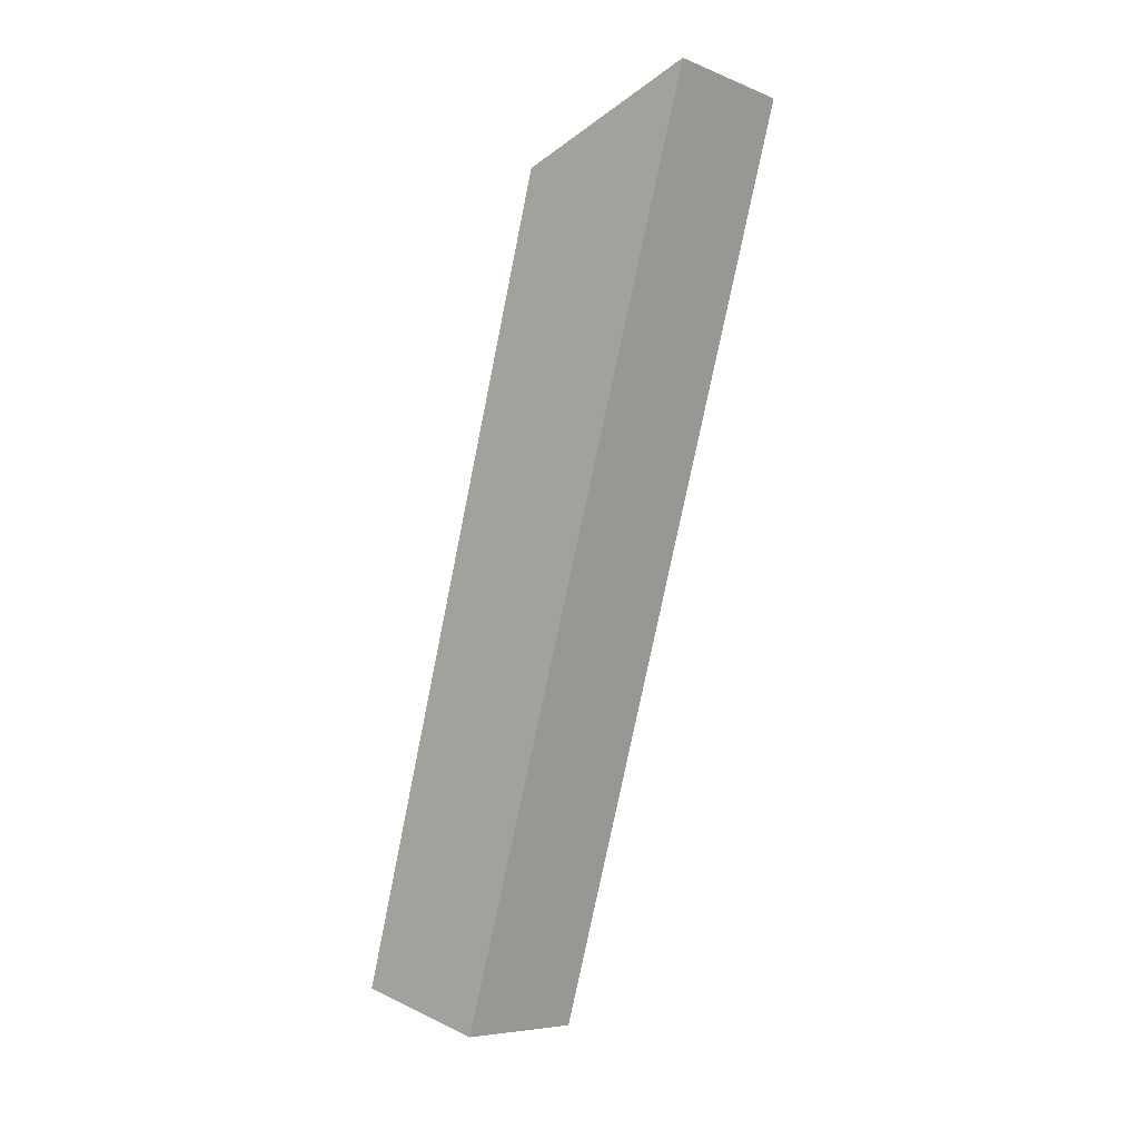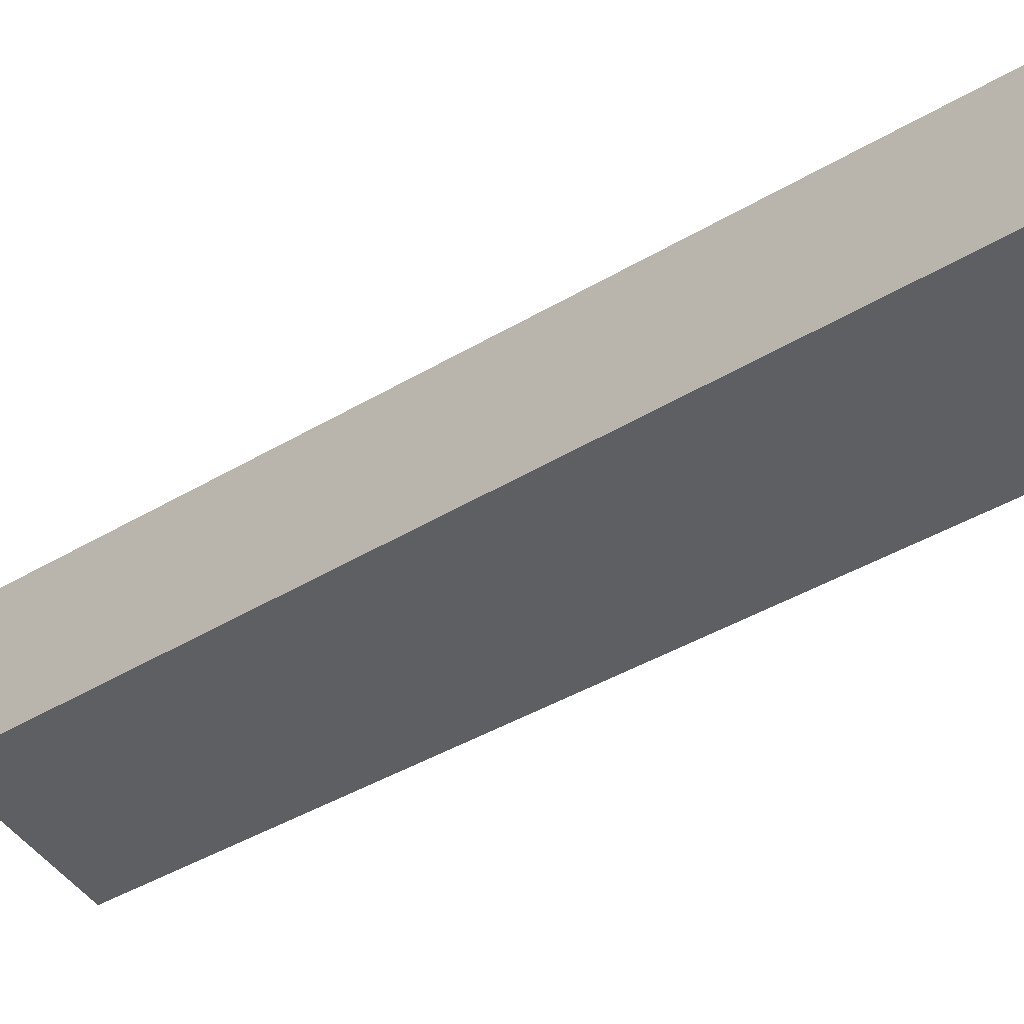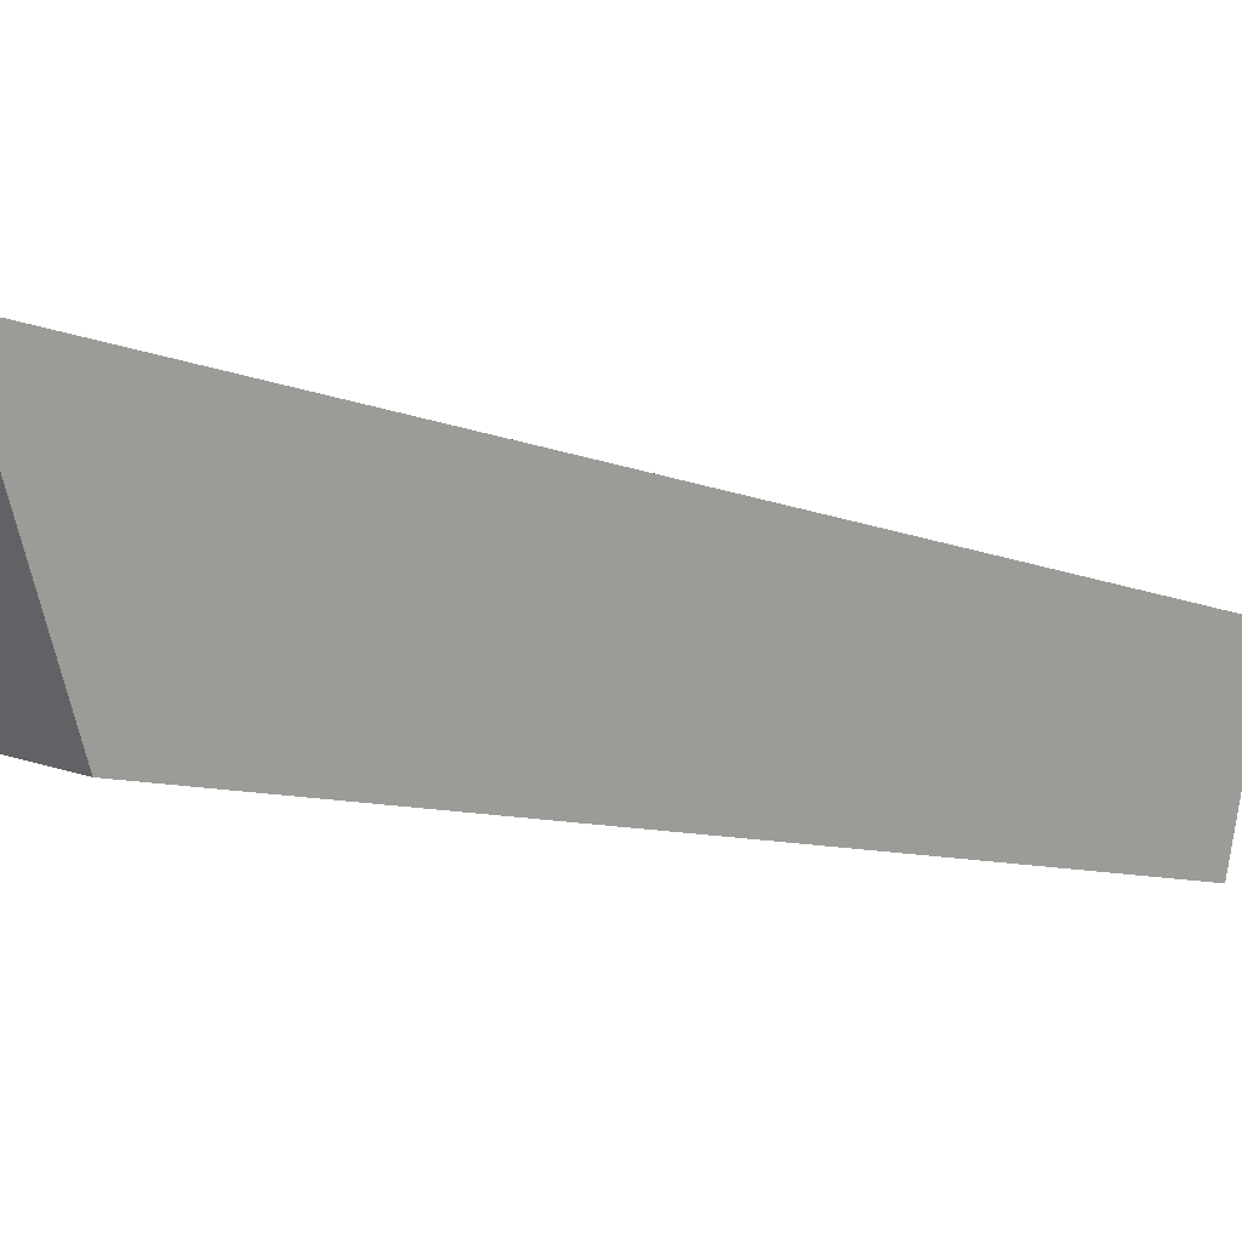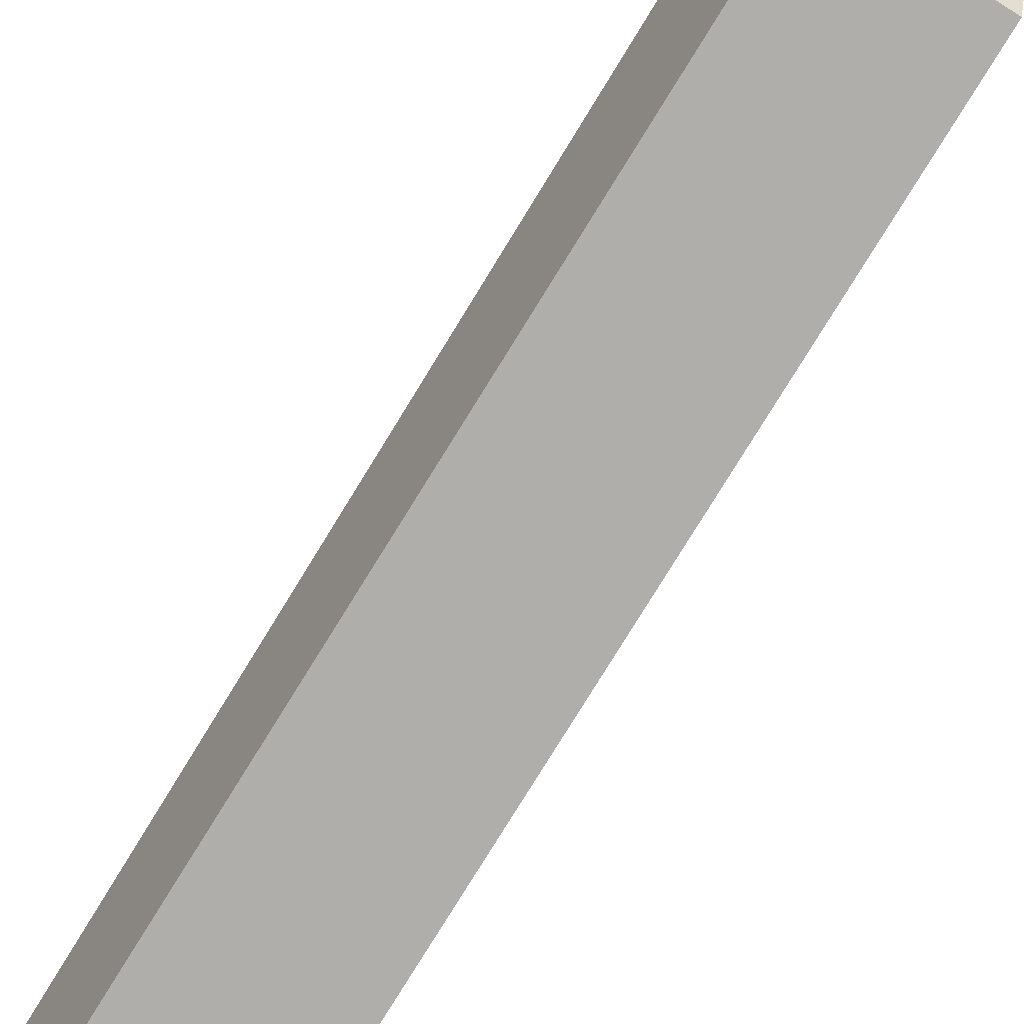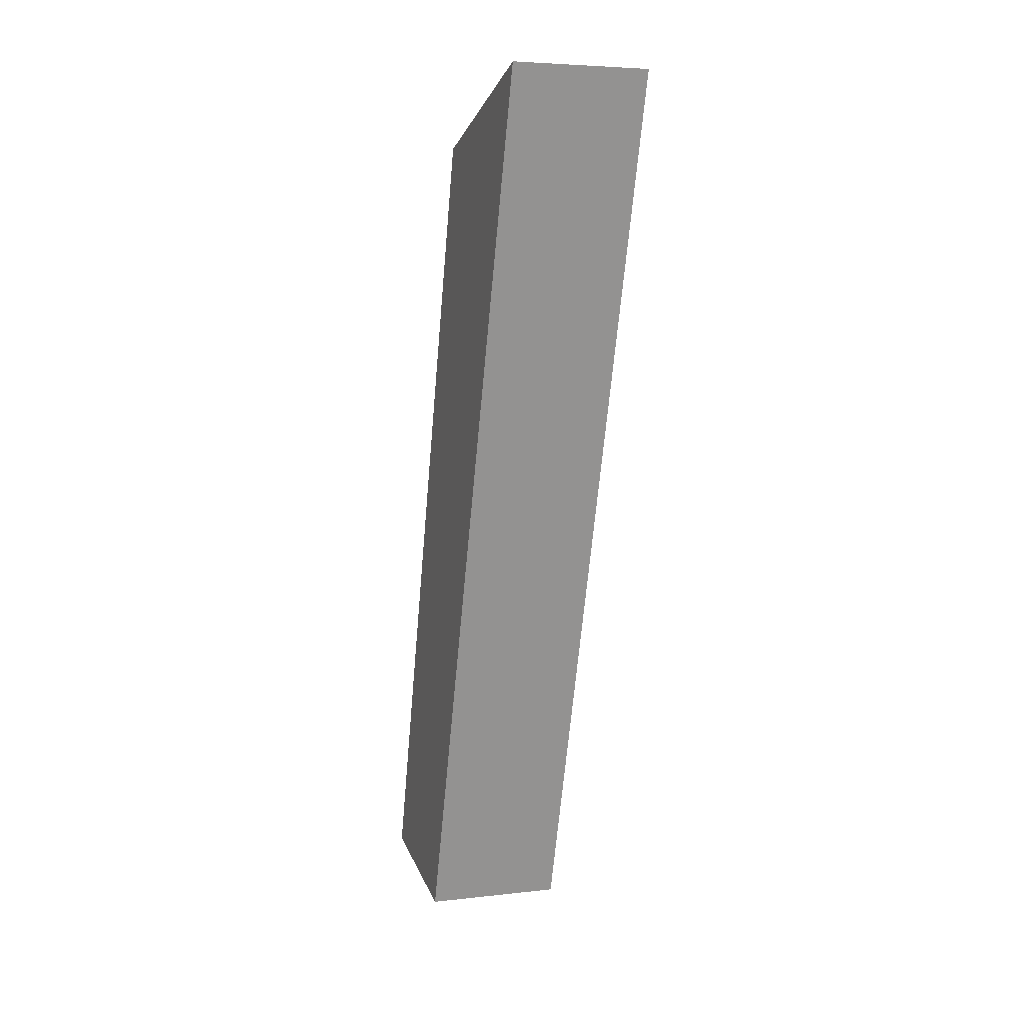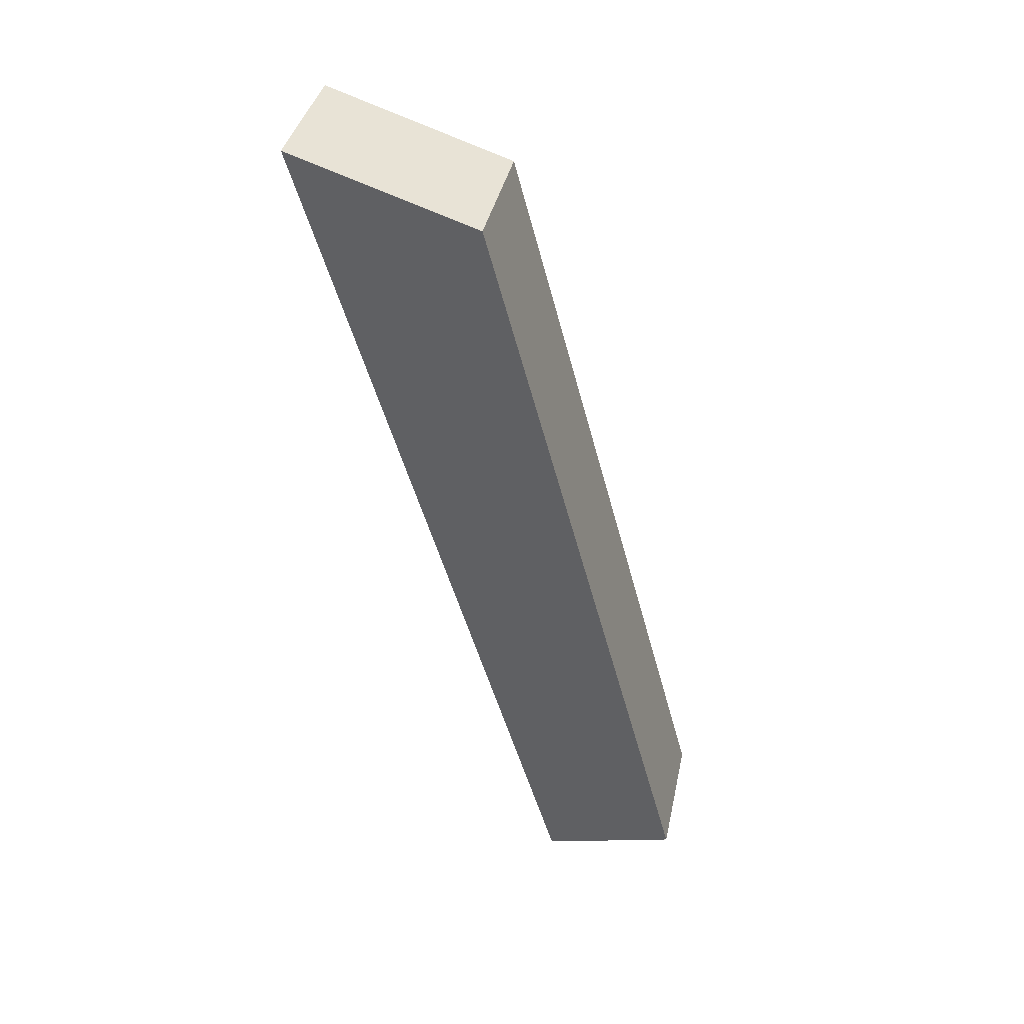
<metadata>
{"format":"obj","ext":"obj","renderer":"f3d","projection":"perspective","resolution":1024,"background":"white","views":[{"elev":-6.9,"azim":-48.0,"up":"+Y"},{"elev":-56.4,"azim":-50.7,"up":"+Z"},{"elev":12.5,"azim":-138.6,"up":"+Z"},{"elev":-64.7,"azim":146.7,"up":"+Z"},{"elev":5.3,"azim":-19.3,"up":"+Y"},{"elev":38.9,"azim":102.0,"up":"+Y"}]}
</metadata>
<code>
v 50 -97.02 -65.58
v 50 -65.04 -56.06
v 45 -65.04 -56.06
v 45 -97.02 -65.58
v 50 -95.69 -70.5
v 50 -97.02 -65.58
v 45 -97.02 -65.58
v 45 -95.69 -70.5
v 50 -67.24 -62.81
v 50 -95.69 -70.5
v 45 -95.69 -70.5
v 45 -67.24 -62.81
v 50 -65.04 -56.06
v 50 -67.24 -62.81
v 45 -67.24 -62.81
v 45 -65.04 -56.06
v 50 -67.24 -62.81
v 50 -65.04 -56.06
v 50 -97.02 -65.58
v 50 -95.69 -70.5
v 45 -65.04 -56.06
v 45 -67.24 -62.81
v 45 -95.69 -70.5
v 45 -97.02 -65.58
g f94fd252-e2bb-11ea-9f48-54bf646e7e1f
f 1 2 4
f 4 2 3
g f950957a-e2bb-11ea-8d4b-54bf646e7e1f
f 5 6 8
f 8 6 7
g f951a6dc-e2bb-11ea-9e26-54bf646e7e1f
f 9 10 12
f 12 10 11
g f952b828-e2bb-11ea-a41d-54bf646e7e1f
f 13 14 16
f 16 14 15
g f9559df8-e2bb-11ea-a941-54bf646e7e1f
f 18 19 17
f 17 19 20
g f956d630-e2bb-11ea-9612-54bf646e7e1f
f 21 22 24
f 24 22 23

</code>
